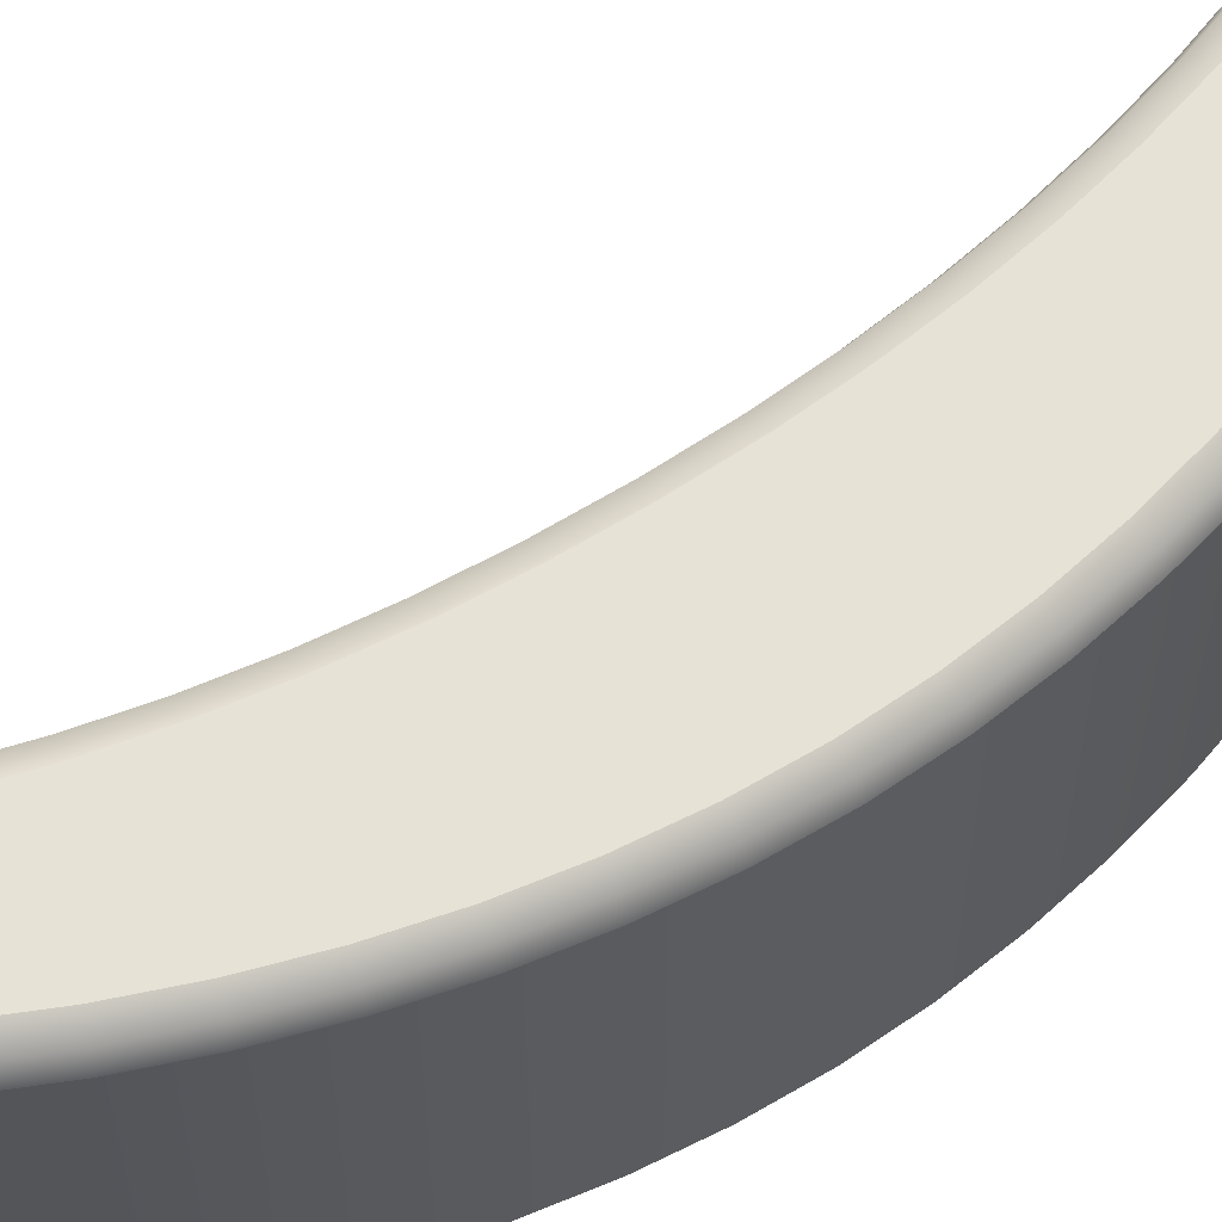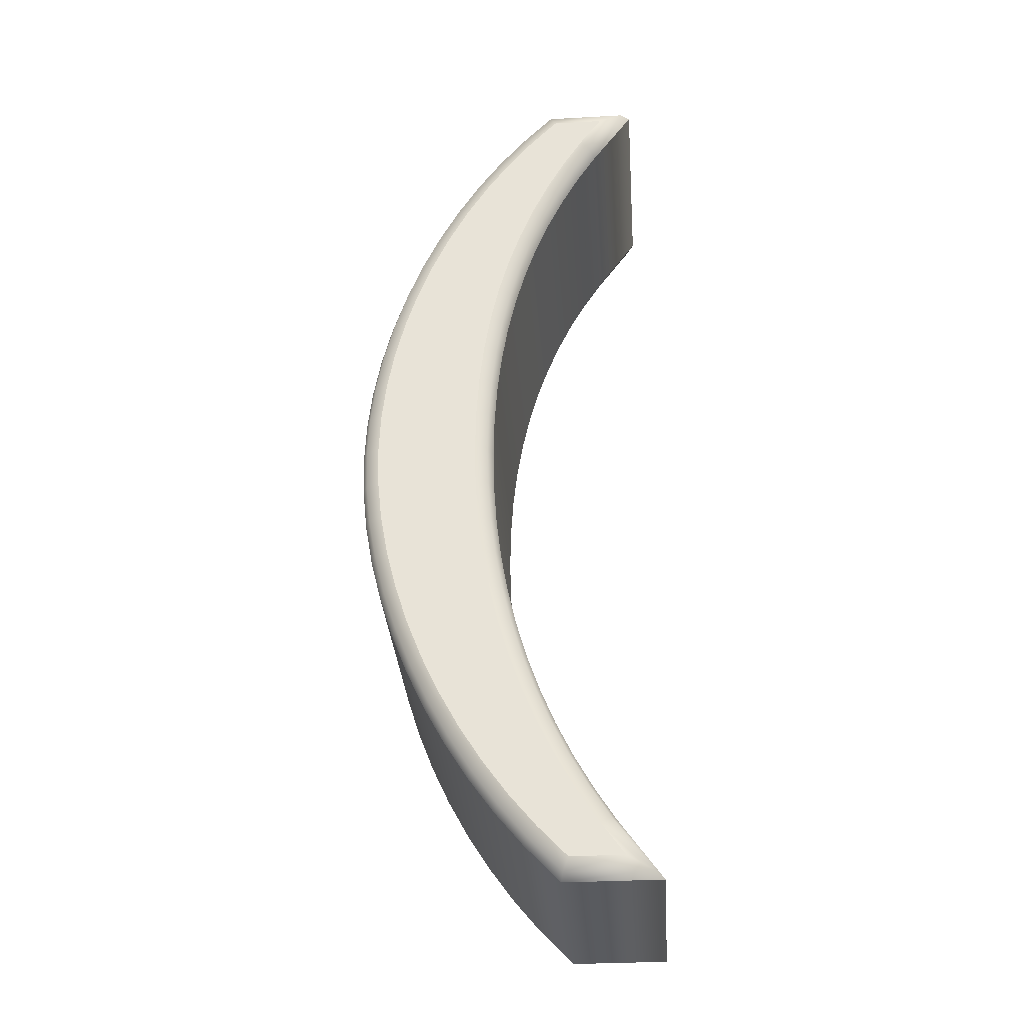
<metadata>
{"format":"obj","ext":"obj","renderer":"f3d","projection":"perspective","resolution":1024,"background":"white","views":[{"elev":64.0,"azim":-122.9,"up":"+Z"},{"elev":-32.6,"azim":4.4,"up":"+Y"}]}
</metadata>
<code>
o Text_Aasdf
v 0.0965 0.694 -0.133
v 0.06768 0.6633 -0.133
v 0.04081 0.6305 -0.133
v 0.01598 0.5957 -0.133
v -0.006685 0.5591 -0.133
v -0.02709 0.5211 -0.133
v -0.04512 0.4818 -0.133
v -0.06068 0.4414 -0.133
v -0.07365 0.4002 -0.133
v -0.08392 0.3585 -0.133
v -0.09139 0.3164 -0.133
v -0.09595 0.2741 -0.133
v -0.0975 0.232 -0.133
v -0.09595 0.1899 -0.133
v -0.09139 0.1476 -0.133
v -0.08392 0.1055 -0.133
v -0.07365 0.06378 -0.133
v -0.06068 0.02261 -0.133
v -0.04512 -0.01775 -0.133
v -0.02709 -0.05707 -0.133
v -0.006685 -0.09511 -0.133
v 0.01598 -0.1317 -0.133
v 0.04081 -0.1665 -0.133
v 0.06768 -0.1993 -0.133
v 0.0965 -0.23 -0.133
v 0.1495 -0.23 -0.133
v 0.1263 -0.1973 -0.133
v 0.1052 -0.1636 -0.133
v 0.08608 -0.1288 -0.133
v 0.06906 -0.09311 -0.133
v 0.05407 -0.05634 -0.133
v 0.04113 -0.0185 -0.133
v 0.0302 0.02042 -0.133
v 0.02128 0.06044 -0.133
v 0.01436 0.1016 -0.133
v 0.009431 0.1439 -0.133
v 0.006481 0.1874 -0.133
v 0.0055 0.232 -0.133
v 0.006481 0.2766 -0.133
v 0.009431 0.3201 -0.133
v 0.01436 0.3624 -0.133
v 0.02128 0.4036 -0.133
v 0.0302 0.4436 -0.133
v 0.04113 0.4825 -0.133
v 0.05407 0.5203 -0.133
v 0.06906 0.5571 -0.133
v 0.08608 0.5928 -0.133
v 0.1052 0.6276 -0.133
v 0.1263 0.6613 -0.133
v 0.1495 0.694 -0.133
v 0.0965 0.694 0.133
v 0.06768 0.6633 0.133
v 0.04081 0.6305 0.133
v 0.01598 0.5957 0.133
v -0.006685 0.5591 0.133
v -0.02709 0.5211 0.133
v -0.04512 0.4818 0.133
v -0.06068 0.4414 0.133
v -0.07365 0.4002 0.133
v -0.08392 0.3585 0.133
v -0.09139 0.3164 0.133
v -0.09595 0.2741 0.133
v -0.0975 0.232 0.133
v -0.09595 0.1899 0.133
v -0.09139 0.1476 0.133
v -0.08392 0.1055 0.133
v -0.07365 0.06378 0.133
v -0.06068 0.02261 0.133
v -0.04512 -0.01775 0.133
v -0.02709 -0.05707 0.133
v -0.006685 -0.09511 0.133
v 0.01598 -0.1317 0.133
v 0.04081 -0.1665 0.133
v 0.06768 -0.1993 0.133
v 0.0965 -0.23 0.133
v 0.1495 -0.23 0.133
v 0.1263 -0.1973 0.133
v 0.1052 -0.1636 0.133
v 0.08608 -0.1288 0.133
v 0.06906 -0.09311 0.133
v 0.05407 -0.05634 0.133
v 0.04113 -0.0185 0.133
v 0.0302 0.02042 0.133
v 0.02128 0.06044 0.133
v 0.01436 0.1016 0.133
v 0.009431 0.1439 0.133
v 0.006481 0.1874 0.133
v 0.0055 0.232 0.133
v 0.006481 0.2766 0.133
v 0.009431 0.3201 0.133
v 0.01436 0.3624 0.133
v 0.02128 0.4036 0.133
v 0.0302 0.4436 0.133
v 0.04113 0.4825 0.133
v 0.05407 0.5203 0.133
v 0.06906 0.5571 0.133
v 0.08608 0.5928 0.133
v 0.1052 0.6276 0.133
v 0.1263 0.6613 0.133
v 0.1495 0.694 0.133
v 0.0965 0.694 0.133
v 0.09099 0.7067 0.1277
v 0.08871 0.712 0.115
v 0.06768 0.6633 0.133
v 0.05811 0.6717 0.1277
v 0.05414 0.6752 0.115
v 0.04081 0.6305 0.133
v 0.03069 0.6382 0.1277
v 0.0265 0.6414 0.115
v 0.01598 0.5957 0.133
v 0.005384 0.6027 0.1277
v 0.000993 0.6056 0.115
v -0.006685 0.5591 0.133
v -0.01771 0.5655 0.1277
v -0.02228 0.5681 0.115
v -0.02709 0.5211 0.133
v -0.0385 0.5267 0.1277
v -0.04322 0.5291 0.115
v -0.04512 0.4818 0.133
v -0.05686 0.4867 0.1277
v -0.06172 0.4887 0.115
v -0.06068 0.4414 0.133
v -0.0727 0.4456 0.1277
v -0.07768 0.4473 0.115
v -0.07365 0.4002 0.133
v -0.08591 0.4037 0.1277
v -0.09099 0.4051 0.115
v -0.08392 0.3585 0.133
v -0.09638 0.3611 0.1277
v -0.1015 0.3622 0.115
v -0.09139 0.3164 0.133
v -0.104 0.3182 0.1277
v -0.1092 0.3189 0.115
v -0.09595 0.2741 0.133
v -0.1087 0.275 0.1277
v -0.1139 0.2754 0.115
v -0.0975 0.232 0.133
v -0.1102 0.232 0.1277
v -0.1155 0.232 0.115
v -0.09595 0.1899 0.133
v -0.1087 0.189 0.1277
v -0.1139 0.1886 0.115
v -0.09139 0.1476 0.133
v -0.104 0.1458 0.1277
v -0.1092 0.1451 0.115
v -0.08392 0.1055 0.133
v -0.09638 0.1029 0.1277
v -0.1015 0.1018 0.115
v -0.07365 0.06378 0.133
v -0.08591 0.06034 0.1277
v -0.09099 0.05892 0.115
v -0.06068 0.02261 0.133
v -0.0727 0.0184 0.1277
v -0.07768 0.01666 0.115
v -0.04512 -0.01775 0.133
v -0.05686 -0.0227 0.1277
v -0.06172 -0.02475 0.115
v -0.02709 -0.05707 0.133
v -0.0385 -0.06273 0.1277
v -0.04322 -0.06508 0.115
v -0.006685 -0.09511 0.133
v -0.01771 -0.1015 0.1277
v -0.02228 -0.1041 0.115
v 0.01598 -0.1317 0.133
v 0.005384 -0.1387 0.1277
v 0.000993 -0.1416 0.115
v 0.04081 -0.1665 0.133
v 0.03069 -0.1742 0.1277
v 0.0265 -0.1774 0.115
v 0.06768 -0.1993 0.133
v 0.05811 -0.2077 0.1277
v 0.05414 -0.2112 0.115
v 0.0965 -0.23 0.133
v 0.09099 -0.2427 0.1277
v 0.08871 -0.248 0.115
v 0.1495 -0.23 0.133
v 0.1741 -0.2427 0.1277
v 0.1843 -0.248 0.115
v 0.1263 -0.1973 0.133
v 0.1369 -0.1902 0.1277
v 0.1413 -0.1873 0.115
v 0.1052 -0.1636 0.133
v 0.1161 -0.1571 0.1277
v 0.1207 -0.1544 0.115
v 0.08608 -0.1288 0.133
v 0.09741 -0.123 0.1277
v 0.1021 -0.1206 0.115
v 0.06906 -0.09311 0.133
v 0.0807 -0.08797 0.1277
v 0.08553 -0.08584 0.115
v 0.05407 -0.05634 0.133
v 0.066 -0.05187 0.1277
v 0.07094 -0.05002 0.115
v 0.04113 -0.0185 0.133
v 0.05328 -0.01472 0.1277
v 0.05832 -0.01315 0.115
v 0.0302 0.02042 0.133
v 0.04254 0.02353 0.1277
v 0.04766 0.02481 0.115
v 0.02128 0.06044 0.133
v 0.03377 0.06288 0.1277
v 0.03895 0.0639 0.115
v 0.01436 0.1016 0.133
v 0.02696 0.1034 0.1277
v 0.03219 0.1041 0.115
v 0.009431 0.1439 0.133
v 0.02211 0.1451 0.1277
v 0.02736 0.1455 0.115
v 0.006481 0.1874 0.133
v 0.0192 0.1879 0.1277
v 0.02447 0.1882 0.115
v 0.0055 0.232 0.133
v 0.01823 0.232 0.1277
v 0.0235 0.232 0.115
v 0.006481 0.2766 0.133
v 0.0192 0.2761 0.1277
v 0.02447 0.2758 0.115
v 0.009431 0.3201 0.133
v 0.02211 0.3189 0.1277
v 0.02736 0.3185 0.115
v 0.01436 0.3624 0.133
v 0.02696 0.3606 0.1277
v 0.03219 0.3599 0.115
v 0.02128 0.4036 0.133
v 0.03377 0.4011 0.1277
v 0.03895 0.4001 0.115
v 0.0302 0.4436 0.133
v 0.04254 0.4405 0.1277
v 0.04766 0.4392 0.115
v 0.04113 0.4825 0.133
v 0.05328 0.4787 0.1277
v 0.05832 0.4771 0.115
v 0.05407 0.5203 0.133
v 0.066 0.5159 0.1277
v 0.07094 0.514 0.115
v 0.06906 0.5571 0.133
v 0.0807 0.552 0.1277
v 0.08553 0.5498 0.115
v 0.08608 0.5928 0.133
v 0.09741 0.587 0.1277
v 0.1021 0.5846 0.115
v 0.1052 0.6276 0.133
v 0.1161 0.6211 0.1277
v 0.1207 0.6184 0.115
v 0.1263 0.6613 0.133
v 0.1369 0.6542 0.1277
v 0.1413 0.6513 0.115
v 0.1495 0.694 0.133
v 0.1741 0.7067 0.1277
v 0.1843 0.712 0.115
v 0.08871 0.712 0.115
v 0.08871 0.712 -0.115
v 0.05414 0.6752 0.115
v 0.05414 0.6752 -0.115
v 0.0265 0.6414 0.115
v 0.0265 0.6414 -0.115
v 0.000993 0.6056 0.115
v 0.000993 0.6056 -0.115
v -0.02228 0.5681 0.115
v -0.02228 0.5681 -0.115
v -0.04322 0.5291 0.115
v -0.04322 0.5291 -0.115
v -0.06172 0.4887 0.115
v -0.06172 0.4887 -0.115
v -0.07768 0.4473 0.115
v -0.07768 0.4473 -0.115
v -0.09099 0.4051 0.115
v -0.09099 0.4051 -0.115
v -0.1015 0.3622 0.115
v -0.1015 0.3622 -0.115
v -0.1092 0.3189 0.115
v -0.1092 0.3189 -0.115
v -0.1139 0.2754 0.115
v -0.1139 0.2754 -0.115
v -0.1155 0.232 0.115
v -0.1155 0.232 -0.115
v -0.1139 0.1886 0.115
v -0.1139 0.1886 -0.115
v -0.1092 0.1451 0.115
v -0.1092 0.1451 -0.115
v -0.1015 0.1018 0.115
v -0.1015 0.1018 -0.115
v -0.09099 0.05892 0.115
v -0.09099 0.05892 -0.115
v -0.07768 0.01666 0.115
v -0.07768 0.01666 -0.115
v -0.06172 -0.02475 0.115
v -0.06172 -0.02475 -0.115
v -0.04322 -0.06508 0.115
v -0.04322 -0.06508 -0.115
v -0.02228 -0.1041 0.115
v -0.02228 -0.1041 -0.115
v 0.000993 -0.1416 0.115
v 0.000993 -0.1416 -0.115
v 0.0265 -0.1774 0.115
v 0.0265 -0.1774 -0.115
v 0.05414 -0.2112 0.115
v 0.05414 -0.2112 -0.115
v 0.08871 -0.248 0.115
v 0.08871 -0.248 -0.115
v 0.1843 -0.248 0.115
v 0.1843 -0.248 -0.115
v 0.1413 -0.1873 0.115
v 0.1413 -0.1873 -0.115
v 0.1207 -0.1544 0.115
v 0.1207 -0.1544 -0.115
v 0.1021 -0.1206 0.115
v 0.1021 -0.1206 -0.115
v 0.08553 -0.08584 0.115
v 0.08553 -0.08584 -0.115
v 0.07094 -0.05002 0.115
v 0.07094 -0.05002 -0.115
v 0.05832 -0.01315 0.115
v 0.05832 -0.01315 -0.115
v 0.04766 0.02481 0.115
v 0.04766 0.02481 -0.115
v 0.03895 0.0639 0.115
v 0.03895 0.0639 -0.115
v 0.03219 0.1041 0.115
v 0.03219 0.1041 -0.115
v 0.02736 0.1455 0.115
v 0.02736 0.1455 -0.115
v 0.02447 0.1882 0.115
v 0.02447 0.1882 -0.115
v 0.0235 0.232 0.115
v 0.0235 0.232 -0.115
v 0.02447 0.2758 0.115
v 0.02447 0.2758 -0.115
v 0.02736 0.3185 0.115
v 0.02736 0.3185 -0.115
v 0.03219 0.3599 0.115
v 0.03219 0.3599 -0.115
v 0.03895 0.4001 0.115
v 0.03895 0.4001 -0.115
v 0.04766 0.4392 0.115
v 0.04766 0.4392 -0.115
v 0.05832 0.4771 0.115
v 0.05832 0.4771 -0.115
v 0.07094 0.514 0.115
v 0.07094 0.514 -0.115
v 0.08553 0.5498 0.115
v 0.08553 0.5498 -0.115
v 0.1021 0.5846 0.115
v 0.1021 0.5846 -0.115
v 0.1207 0.6184 0.115
v 0.1207 0.6184 -0.115
v 0.1413 0.6513 0.115
v 0.1413 0.6513 -0.115
v 0.1843 0.712 0.115
v 0.1843 0.712 -0.115
v 0.08871 0.712 -0.115
v 0.09099 0.7067 -0.1277
v 0.0965 0.694 -0.133
v 0.05414 0.6752 -0.115
v 0.05811 0.6717 -0.1277
v 0.06768 0.6633 -0.133
v 0.0265 0.6414 -0.115
v 0.03069 0.6382 -0.1277
v 0.04081 0.6305 -0.133
v 0.000993 0.6056 -0.115
v 0.005384 0.6027 -0.1277
v 0.01598 0.5957 -0.133
v -0.02228 0.5681 -0.115
v -0.01771 0.5655 -0.1277
v -0.006685 0.5591 -0.133
v -0.04322 0.5291 -0.115
v -0.0385 0.5267 -0.1277
v -0.02709 0.5211 -0.133
v -0.06172 0.4887 -0.115
v -0.05686 0.4867 -0.1277
v -0.04512 0.4818 -0.133
v -0.07768 0.4473 -0.115
v -0.0727 0.4456 -0.1277
v -0.06068 0.4414 -0.133
v -0.09099 0.4051 -0.115
v -0.08591 0.4037 -0.1277
v -0.07365 0.4002 -0.133
v -0.1015 0.3622 -0.115
v -0.09638 0.3611 -0.1277
v -0.08392 0.3585 -0.133
v -0.1092 0.3189 -0.115
v -0.104 0.3182 -0.1277
v -0.09139 0.3164 -0.133
v -0.1139 0.2754 -0.115
v -0.1087 0.275 -0.1277
v -0.09595 0.2741 -0.133
v -0.1155 0.232 -0.115
v -0.1102 0.232 -0.1277
v -0.0975 0.232 -0.133
v -0.1139 0.1886 -0.115
v -0.1087 0.189 -0.1277
v -0.09595 0.1899 -0.133
v -0.1092 0.1451 -0.115
v -0.104 0.1458 -0.1277
v -0.09139 0.1476 -0.133
v -0.1015 0.1018 -0.115
v -0.09638 0.1029 -0.1277
v -0.08392 0.1055 -0.133
v -0.09099 0.05892 -0.115
v -0.08591 0.06034 -0.1277
v -0.07365 0.06378 -0.133
v -0.07768 0.01666 -0.115
v -0.0727 0.0184 -0.1277
v -0.06068 0.02261 -0.133
v -0.06172 -0.02475 -0.115
v -0.05686 -0.0227 -0.1277
v -0.04512 -0.01775 -0.133
v -0.04322 -0.06508 -0.115
v -0.0385 -0.06273 -0.1277
v -0.02709 -0.05707 -0.133
v -0.02228 -0.1041 -0.115
v -0.01771 -0.1015 -0.1277
v -0.006685 -0.09511 -0.133
v 0.000993 -0.1416 -0.115
v 0.005384 -0.1387 -0.1277
v 0.01598 -0.1317 -0.133
v 0.0265 -0.1774 -0.115
v 0.03069 -0.1742 -0.1277
v 0.04081 -0.1665 -0.133
v 0.05414 -0.2112 -0.115
v 0.05811 -0.2077 -0.1277
v 0.06768 -0.1993 -0.133
v 0.08871 -0.248 -0.115
v 0.09099 -0.2427 -0.1277
v 0.0965 -0.23 -0.133
v 0.1843 -0.248 -0.115
v 0.1741 -0.2427 -0.1277
v 0.1495 -0.23 -0.133
v 0.1413 -0.1873 -0.115
v 0.1369 -0.1902 -0.1277
v 0.1263 -0.1973 -0.133
v 0.1207 -0.1544 -0.115
v 0.1161 -0.1571 -0.1277
v 0.1052 -0.1636 -0.133
v 0.1021 -0.1206 -0.115
v 0.09741 -0.123 -0.1277
v 0.08608 -0.1288 -0.133
v 0.08553 -0.08584 -0.115
v 0.0807 -0.08797 -0.1277
v 0.06906 -0.09311 -0.133
v 0.07094 -0.05002 -0.115
v 0.066 -0.05187 -0.1277
v 0.05407 -0.05634 -0.133
v 0.05832 -0.01315 -0.115
v 0.05328 -0.01472 -0.1277
v 0.04113 -0.0185 -0.133
v 0.04766 0.02481 -0.115
v 0.04254 0.02353 -0.1277
v 0.0302 0.02042 -0.133
v 0.03895 0.0639 -0.115
v 0.03377 0.06288 -0.1277
v 0.02128 0.06044 -0.133
v 0.03219 0.1041 -0.115
v 0.02696 0.1034 -0.1277
v 0.01436 0.1016 -0.133
v 0.02736 0.1455 -0.115
v 0.02211 0.1451 -0.1277
v 0.009431 0.1439 -0.133
v 0.02447 0.1882 -0.115
v 0.0192 0.1879 -0.1277
v 0.006481 0.1874 -0.133
v 0.0235 0.232 -0.115
v 0.01823 0.232 -0.1277
v 0.0055 0.232 -0.133
v 0.02447 0.2758 -0.115
v 0.0192 0.2761 -0.1277
v 0.006481 0.2766 -0.133
v 0.02736 0.3185 -0.115
v 0.02211 0.3189 -0.1277
v 0.009431 0.3201 -0.133
v 0.03219 0.3599 -0.115
v 0.02696 0.3606 -0.1277
v 0.01436 0.3624 -0.133
v 0.03895 0.4001 -0.115
v 0.03377 0.4011 -0.1277
v 0.02128 0.4036 -0.133
v 0.04766 0.4392 -0.115
v 0.04254 0.4405 -0.1277
v 0.0302 0.4436 -0.133
v 0.05832 0.4771 -0.115
v 0.05328 0.4787 -0.1277
v 0.04113 0.4825 -0.133
v 0.07094 0.514 -0.115
v 0.066 0.5159 -0.1277
v 0.05407 0.5203 -0.133
v 0.08553 0.5498 -0.115
v 0.0807 0.552 -0.1277
v 0.06906 0.5571 -0.133
v 0.1021 0.5846 -0.115
v 0.09741 0.587 -0.1277
v 0.08608 0.5928 -0.133
v 0.1207 0.6184 -0.115
v 0.1161 0.6211 -0.1277
v 0.1052 0.6276 -0.133
v 0.1413 0.6513 -0.115
v 0.1369 0.6542 -0.1277
v 0.1263 0.6613 -0.133
v 0.1843 0.712 -0.115
v 0.1741 0.7067 -0.1277
v 0.1495 0.694 -0.133
f 49 1 50
f 49 2 1
f 49 3 2
f 48 3 49
f 48 4 3
f 47 4 48
f 47 5 4
f 46 5 47
f 46 6 5
f 45 6 46
f 45 7 6
f 44 7 45
f 43 7 44
f 43 8 7
f 42 8 43
f 42 9 8
f 41 9 42
f 41 10 9
f 40 10 41
f 40 11 10
f 39 11 40
f 39 12 11
f 38 12 39
f 38 13 12
f 37 13 38
f 37 14 13
f 37 15 14
f 36 15 37
f 36 16 15
f 35 16 36
f 35 17 16
f 34 17 35
f 34 18 17
f 33 18 34
f 33 19 18
f 32 19 33
f 32 20 19
f 31 20 32
f 30 20 31
f 30 21 20
f 29 21 30
f 29 22 21
f 28 22 29
f 28 23 22
f 27 23 28
f 27 24 23
f 26 24 27
f 26 25 24
f 51 99 100
f 52 99 51
f 53 99 52
f 53 98 99
f 54 98 53
f 54 97 98
f 55 97 54
f 55 96 97
f 56 96 55
f 56 95 96
f 57 95 56
f 57 94 95
f 57 93 94
f 58 93 57
f 58 92 93
f 59 92 58
f 59 91 92
f 60 91 59
f 60 90 91
f 61 90 60
f 61 89 90
f 62 89 61
f 62 88 89
f 63 88 62
f 63 87 88
f 64 87 63
f 65 87 64
f 65 86 87
f 66 86 65
f 66 85 86
f 67 85 66
f 67 84 85
f 68 84 67
f 68 83 84
f 69 83 68
f 69 82 83
f 70 82 69
f 70 81 82
f 70 80 81
f 71 80 70
f 71 79 80
f 72 79 71
f 72 78 79
f 73 78 72
f 73 77 78
f 74 77 73
f 74 76 77
f 75 76 74
f 102 105 104 101
f 103 106 105 102
f 105 108 107 104
f 106 109 108 105
f 108 111 110 107
f 109 112 111 108
f 111 114 113 110
f 112 115 114 111
f 114 117 116 113
f 115 118 117 114
f 117 120 119 116
f 118 121 120 117
f 120 123 122 119
f 121 124 123 120
f 123 126 125 122
f 124 127 126 123
f 126 129 128 125
f 127 130 129 126
f 129 132 131 128
f 130 133 132 129
f 132 135 134 131
f 133 136 135 132
f 135 138 137 134
f 136 139 138 135
f 138 141 140 137
f 139 142 141 138
f 141 144 143 140
f 142 145 144 141
f 144 147 146 143
f 145 148 147 144
f 147 150 149 146
f 148 151 150 147
f 150 153 152 149
f 151 154 153 150
f 153 156 155 152
f 154 157 156 153
f 156 159 158 155
f 157 160 159 156
f 159 162 161 158
f 160 163 162 159
f 162 165 164 161
f 163 166 165 162
f 165 168 167 164
f 166 169 168 165
f 168 171 170 167
f 169 172 171 168
f 171 174 173 170
f 172 175 174 171
f 174 177 176 173
f 175 178 177 174
f 177 180 179 176
f 178 181 180 177
f 180 183 182 179
f 181 184 183 180
f 183 186 185 182
f 184 187 186 183
f 186 189 188 185
f 187 190 189 186
f 189 192 191 188
f 190 193 192 189
f 192 195 194 191
f 193 196 195 192
f 195 198 197 194
f 196 199 198 195
f 198 201 200 197
f 199 202 201 198
f 201 204 203 200
f 202 205 204 201
f 204 207 206 203
f 205 208 207 204
f 207 210 209 206
f 208 211 210 207
f 210 213 212 209
f 211 214 213 210
f 213 216 215 212
f 214 217 216 213
f 216 219 218 215
f 217 220 219 216
f 219 222 221 218
f 220 223 222 219
f 222 225 224 221
f 223 226 225 222
f 225 228 227 224
f 226 229 228 225
f 228 231 230 227
f 229 232 231 228
f 231 234 233 230
f 232 235 234 231
f 234 237 236 233
f 235 238 237 234
f 237 240 239 236
f 238 241 240 237
f 240 243 242 239
f 241 244 243 240
f 243 246 245 242
f 244 247 246 243
f 246 249 248 245
f 247 250 249 246
f 249 102 101 248
f 250 103 102 249
f 252 254 253 251
f 254 256 255 253
f 256 258 257 255
f 258 260 259 257
f 260 262 261 259
f 262 264 263 261
f 264 266 265 263
f 266 268 267 265
f 268 270 269 267
f 270 272 271 269
f 272 274 273 271
f 274 276 275 273
f 276 278 277 275
f 278 280 279 277
f 280 282 281 279
f 282 284 283 281
f 284 286 285 283
f 286 288 287 285
f 288 290 289 287
f 290 292 291 289
f 292 294 293 291
f 294 296 295 293
f 296 298 297 295
f 298 300 299 297
f 300 302 301 299
f 302 304 303 301
f 304 306 305 303
f 306 308 307 305
f 308 310 309 307
f 310 312 311 309
f 312 314 313 311
f 314 316 315 313
f 316 318 317 315
f 318 320 319 317
f 320 322 321 319
f 322 324 323 321
f 324 326 325 323
f 326 328 327 325
f 328 330 329 327
f 330 332 331 329
f 332 334 333 331
f 334 336 335 333
f 336 338 337 335
f 338 340 339 337
f 340 342 341 339
f 342 344 343 341
f 344 346 345 343
f 346 348 347 345
f 348 350 349 347
f 350 252 251 349
f 352 355 354 351
f 353 356 355 352
f 355 358 357 354
f 356 359 358 355
f 358 361 360 357
f 359 362 361 358
f 361 364 363 360
f 362 365 364 361
f 364 367 366 363
f 365 368 367 364
f 367 370 369 366
f 368 371 370 367
f 370 373 372 369
f 371 374 373 370
f 373 376 375 372
f 374 377 376 373
f 376 379 378 375
f 377 380 379 376
f 379 382 381 378
f 380 383 382 379
f 382 385 384 381
f 383 386 385 382
f 385 388 387 384
f 386 389 388 385
f 388 391 390 387
f 389 392 391 388
f 391 394 393 390
f 392 395 394 391
f 394 397 396 393
f 395 398 397 394
f 397 400 399 396
f 398 401 400 397
f 400 403 402 399
f 401 404 403 400
f 403 406 405 402
f 404 407 406 403
f 406 409 408 405
f 407 410 409 406
f 409 412 411 408
f 410 413 412 409
f 412 415 414 411
f 413 416 415 412
f 415 418 417 414
f 416 419 418 415
f 418 421 420 417
f 419 422 421 418
f 421 424 423 420
f 422 425 424 421
f 424 427 426 423
f 425 428 427 424
f 427 430 429 426
f 428 431 430 427
f 430 433 432 429
f 431 434 433 430
f 433 436 435 432
f 434 437 436 433
f 436 439 438 435
f 437 440 439 436
f 439 442 441 438
f 440 443 442 439
f 442 445 444 441
f 443 446 445 442
f 445 448 447 444
f 446 449 448 445
f 448 451 450 447
f 449 452 451 448
f 451 454 453 450
f 452 455 454 451
f 454 457 456 453
f 455 458 457 454
f 457 460 459 456
f 458 461 460 457
f 460 463 462 459
f 461 464 463 460
f 463 466 465 462
f 464 467 466 463
f 466 469 468 465
f 467 470 469 466
f 469 472 471 468
f 470 473 472 469
f 472 475 474 471
f 473 476 475 472
f 475 478 477 474
f 476 479 478 475
f 478 481 480 477
f 479 482 481 478
f 481 484 483 480
f 482 485 484 481
f 484 487 486 483
f 485 488 487 484
f 487 490 489 486
f 488 491 490 487
f 490 493 492 489
f 491 494 493 490
f 493 496 495 492
f 494 497 496 493
f 496 499 498 495
f 497 500 499 496
f 499 352 351 498
f 500 353 352 499

</code>
